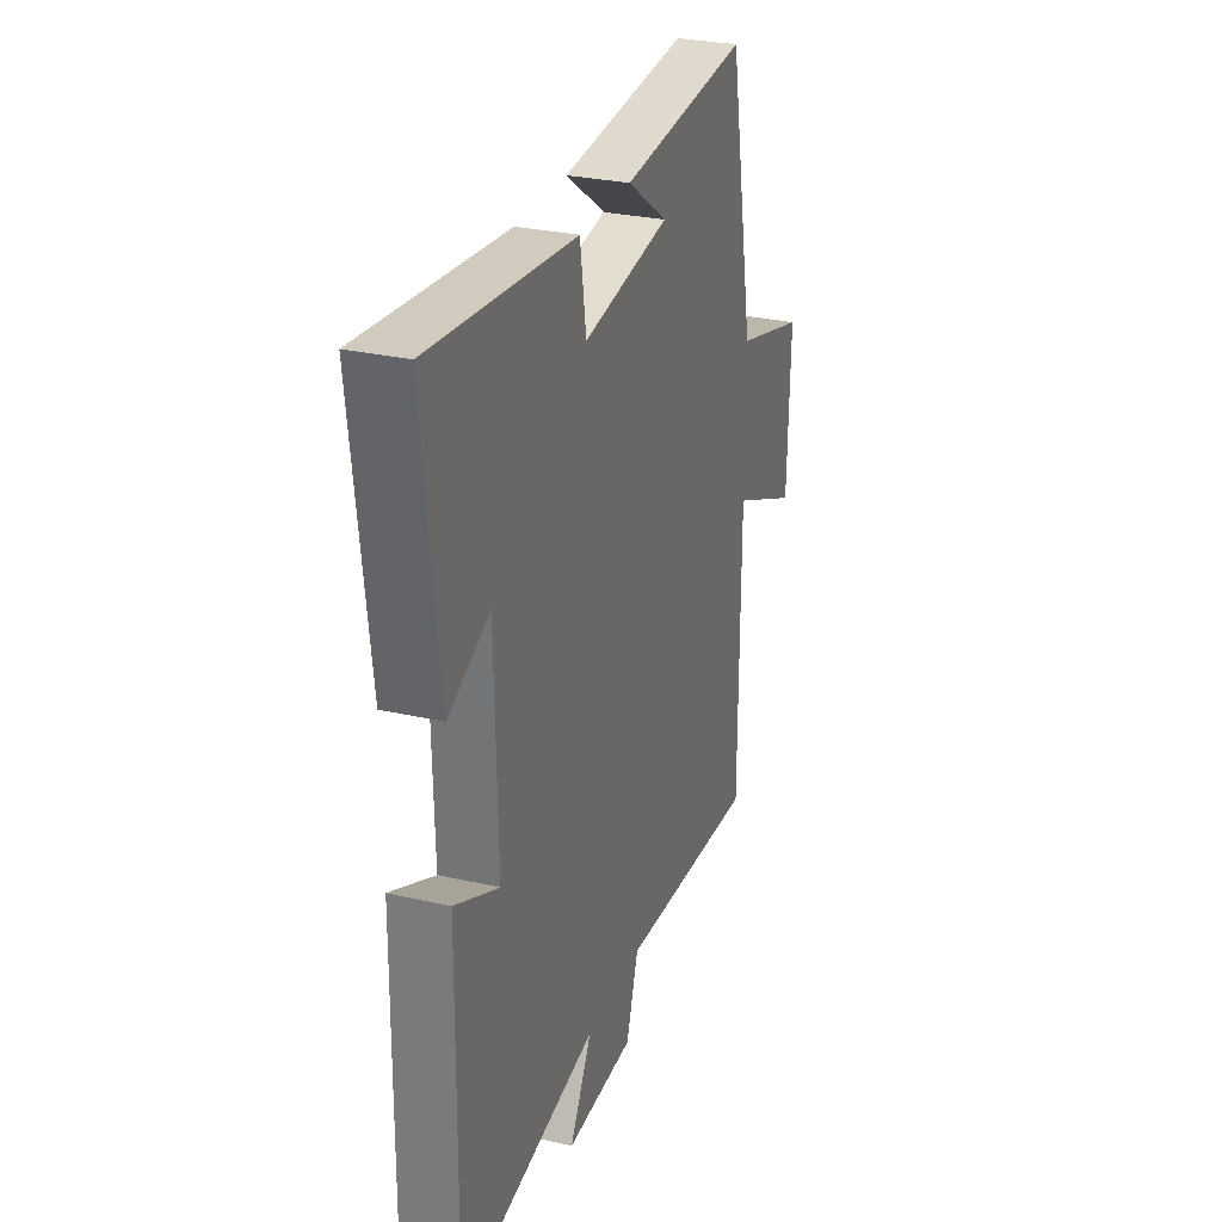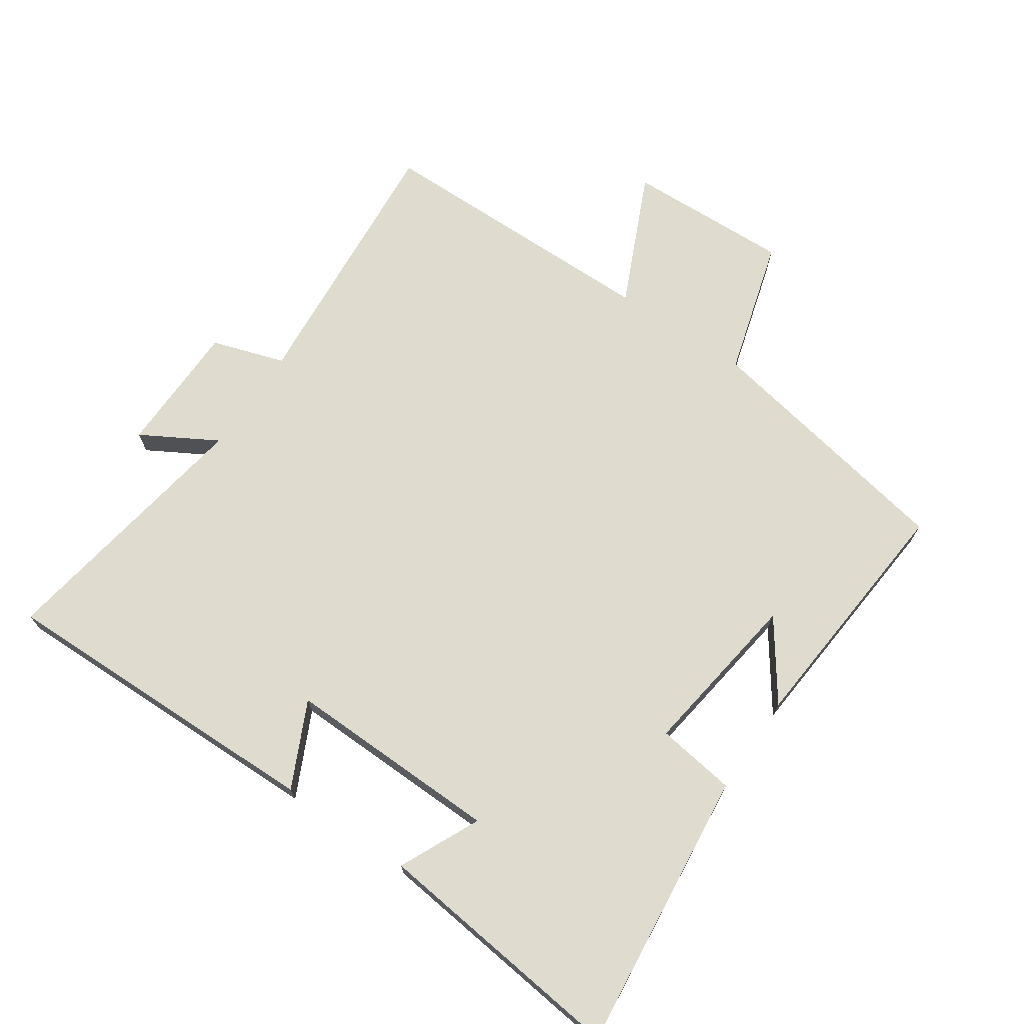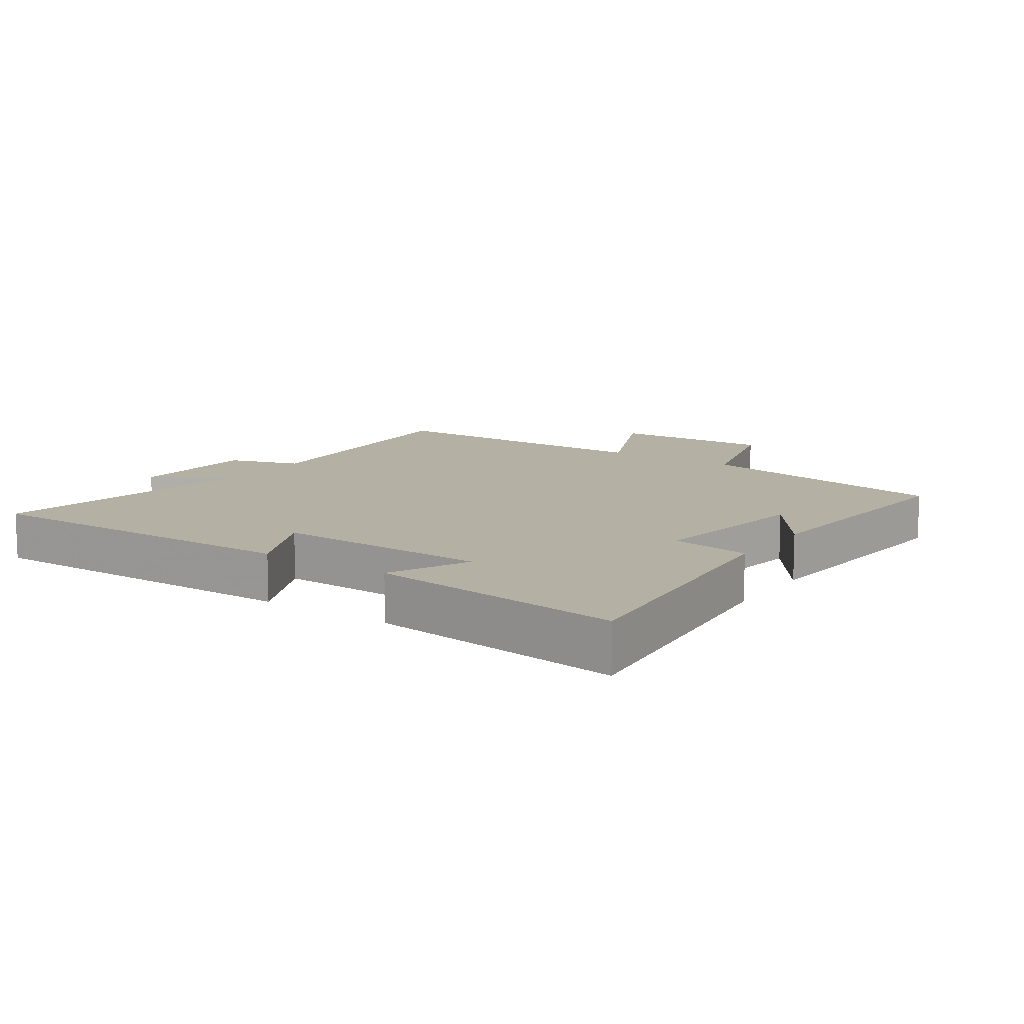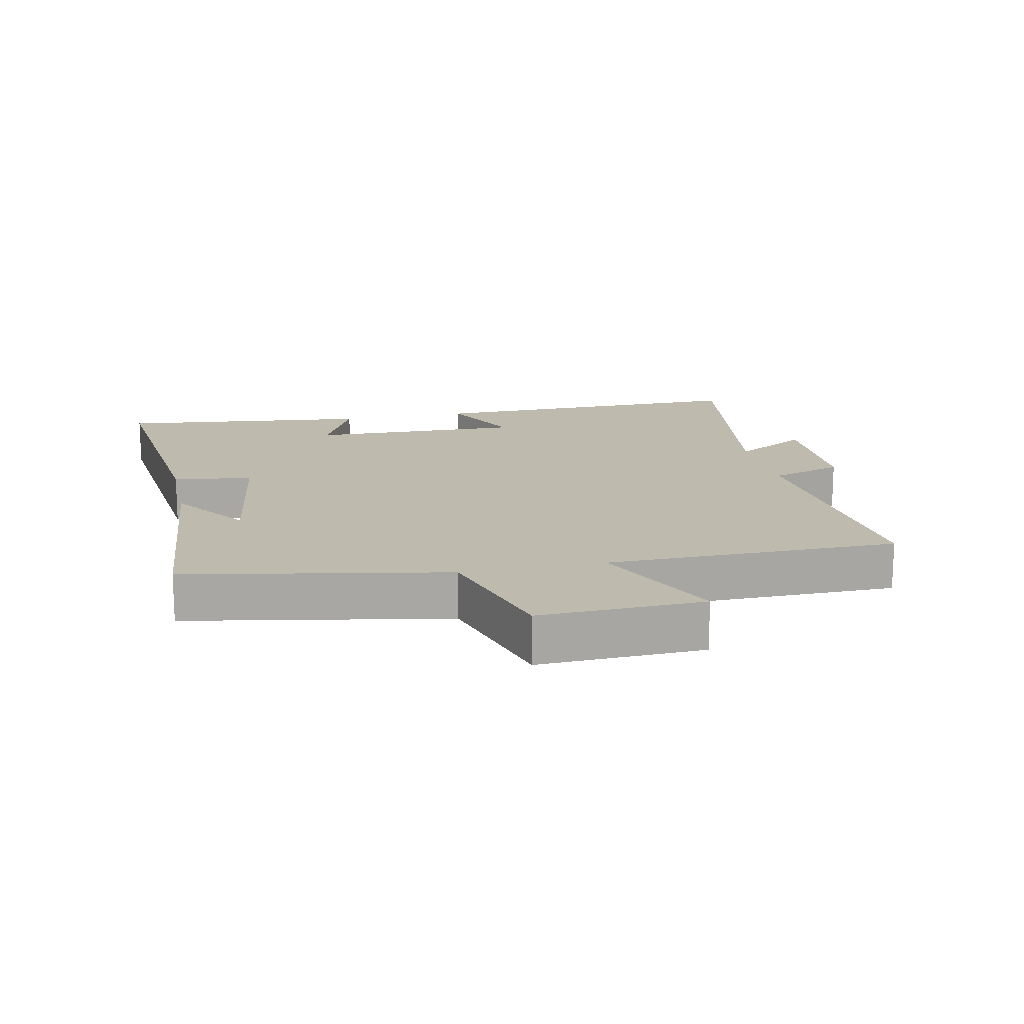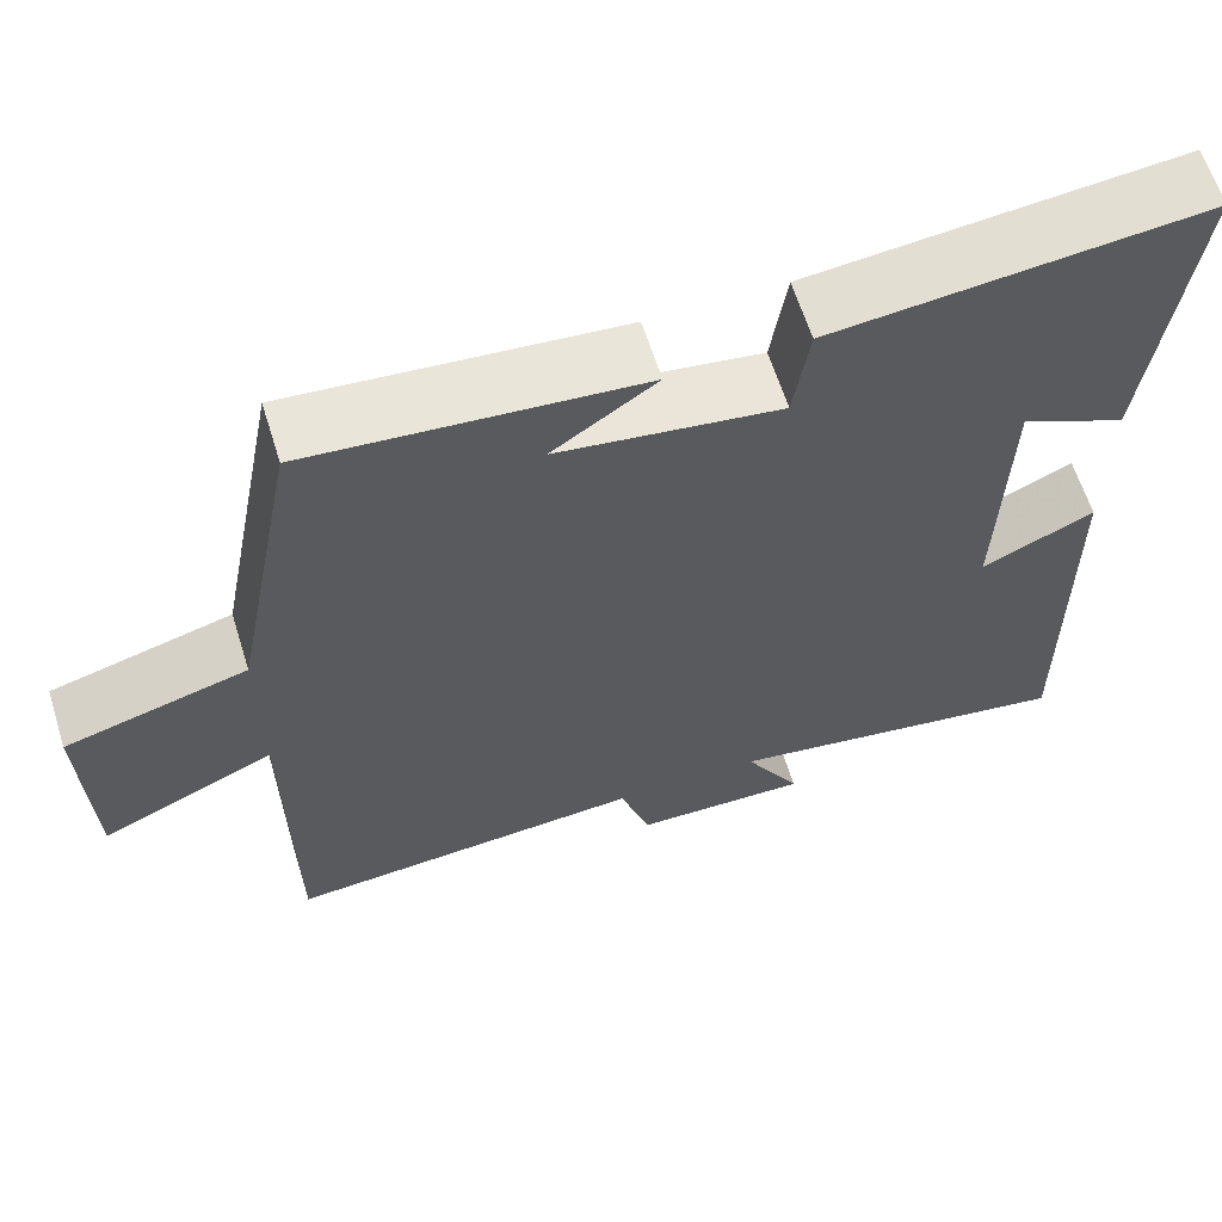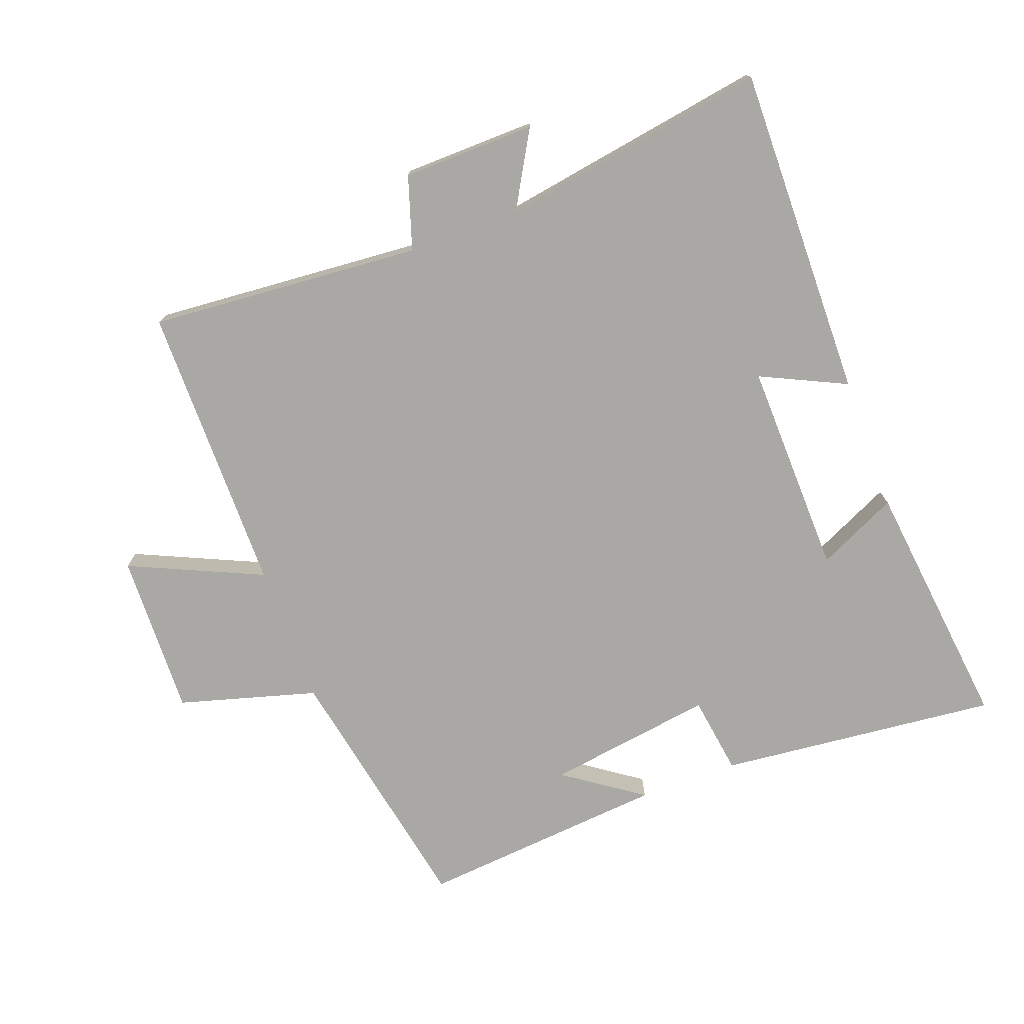
<metadata>
{"format":"obj","ext":"obj","renderer":"f3d","projection":"perspective","resolution":1024,"background":"white","views":[{"elev":28.7,"azim":-71.1,"up":"+Z"},{"elev":70.4,"azim":-55.9,"up":"+Y"},{"elev":11.5,"azim":-55.6,"up":"+Y"},{"elev":15.7,"azim":77.7,"up":"+Y"},{"elev":62.8,"azim":162.6,"up":"+Z"},{"elev":-74.9,"azim":-159.7,"up":"+Y"}]}
</metadata>
<code>
v 0.423 0.07 0.534
v 0.5 0.07 0.134
v 0.712 0.07 0.074
v 0.704 0.07 -0.178
v 0.5 0.07 -0.086
v 0.498 0.07 -0.533
v 0.079 0.07 -0.5
v 0.043 0.07 -0.612
v -0.161 0.07 -0.616
v -0.095 0.07 -0.5
v -0.507 0.07 -0.568
v -0.5 0.07 -0.057
v -0.369 0.07 -0.119
v -0.377 0.07 0.211
v -0.5 0.07 0.153
v -0.546 0.07 0.544
v -0.115 0.07 0.5
v -0.097 0.07 0.378
v 0.161 0.07 0.416
v 0.041 0.07 0.5
v 0.423 0 0.534
v 0.5 0 0.134
v 0.712 0 0.074
v 0.704 0 -0.178
v 0.5 0 -0.086
v 0.498 0 -0.533
v 0.079 0 -0.5
v 0.043 0 -0.612
v -0.161 0 -0.616
v -0.095 0 -0.5
v -0.507 0 -0.568
v -0.5 0 -0.057
v -0.369 0 -0.119
v -0.377 0 0.211
v -0.5 0 0.153
v -0.546 0 0.544
v -0.115 0 0.5
v -0.097 0 0.378
v 0.161 0 0.416
v 0.041 0 0.5
f 19 20 1
f 16 17 18
f 15 16 18
f 14 15 18
f 13 14 18 19
f 10 11 12 13
f 19 1 2
f 13 19 2
f 10 13 2
f 7 8 9 10
f 5 6 7
f 5 7 10 2
f 2 3 4 5
f 21 40 39
f 38 37 36
f 38 36 35
f 38 35 34
f 39 38 34 33
f 33 32 31 30
f 22 21 39
f 22 39 33
f 22 33 30
f 30 29 28 27
f 27 26 25
f 22 30 27 25
f 25 24 23 22
f 1 21 22 2
f 2 22 23 3
f 3 23 24 4
f 4 24 25 5
f 5 25 26 6
f 6 26 27 7
f 7 27 28 8
f 8 28 29 9
f 9 29 30 10
f 10 30 31 11
f 11 31 32 12
f 12 32 33 13
f 13 33 34 14
f 14 34 35 15
f 15 35 36 16
f 16 36 37 17
f 17 37 38 18
f 18 38 39 19
f 19 39 40 20
f 20 40 21 1

</code>
